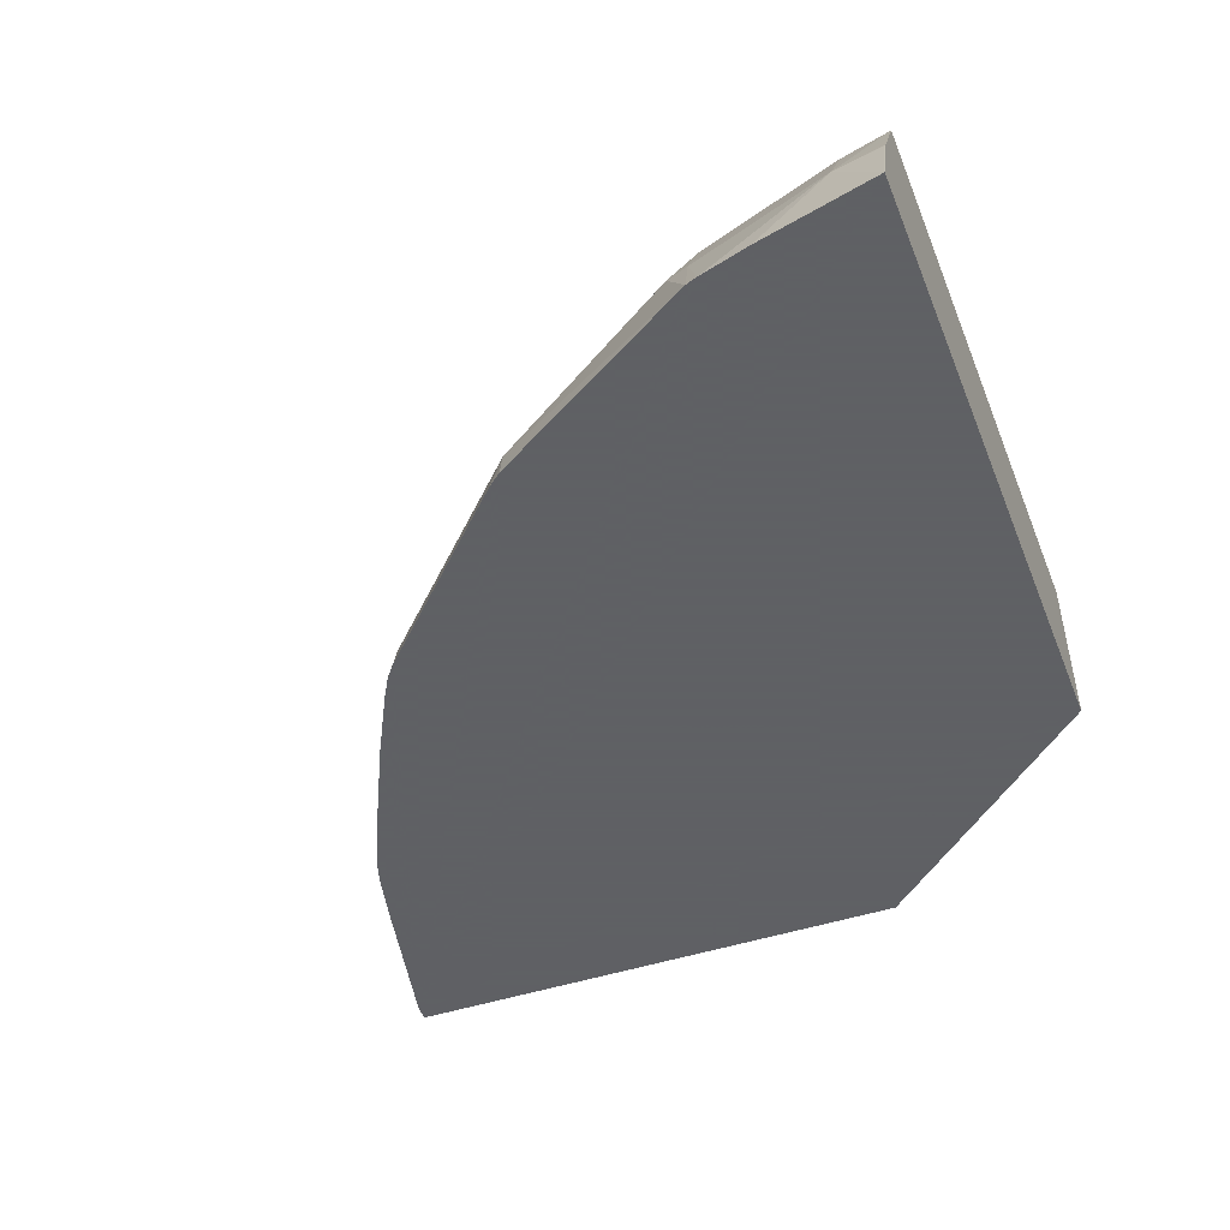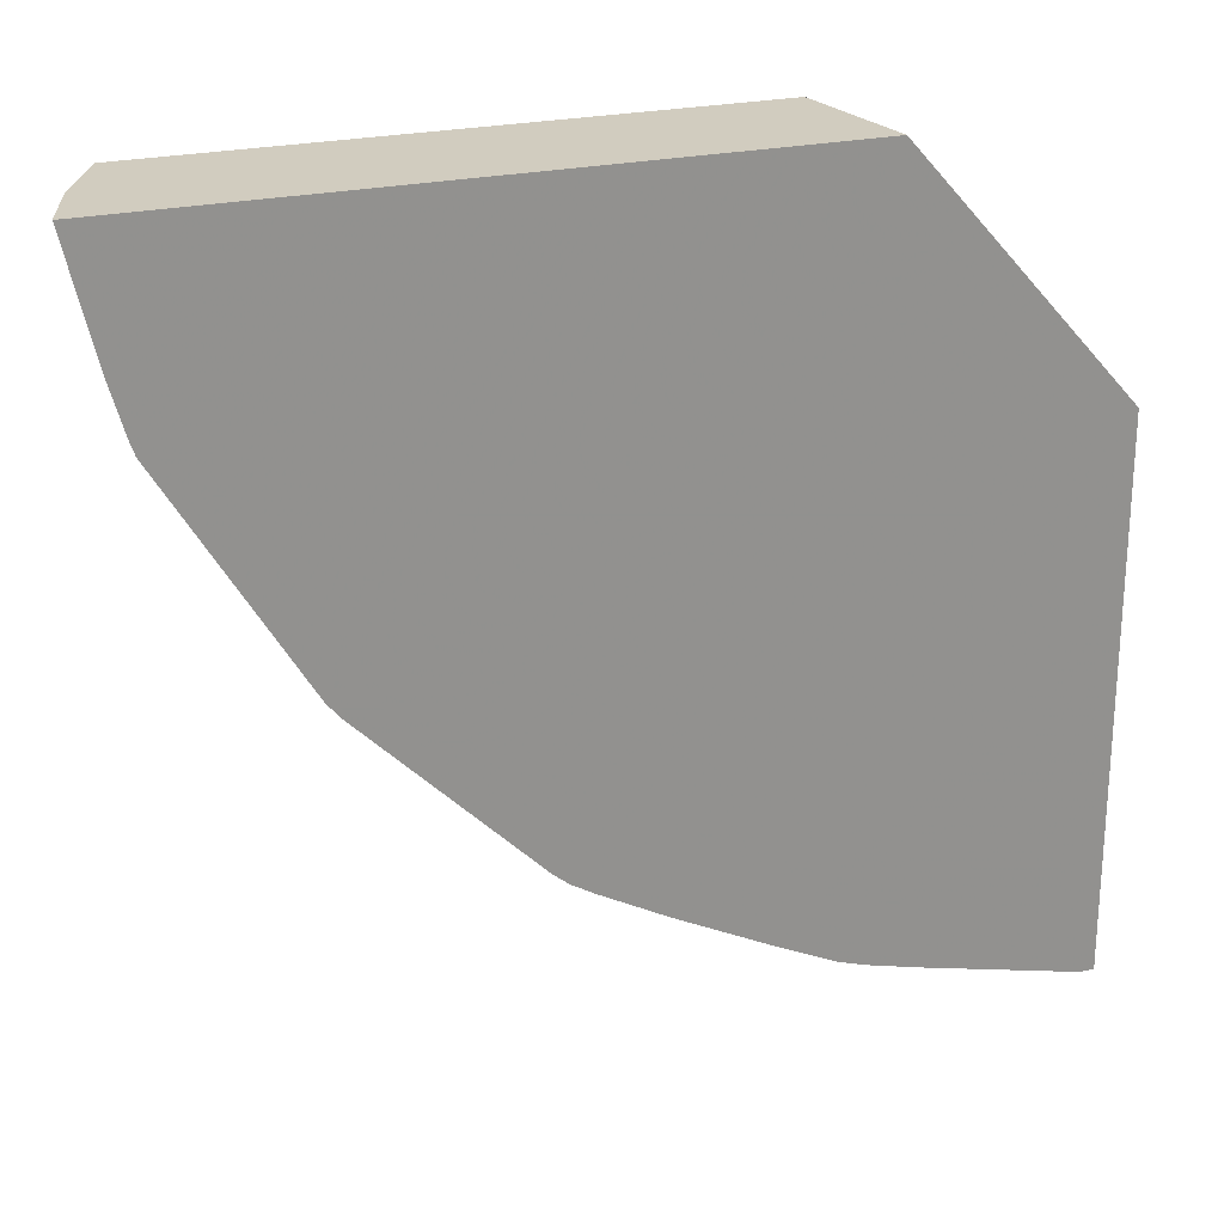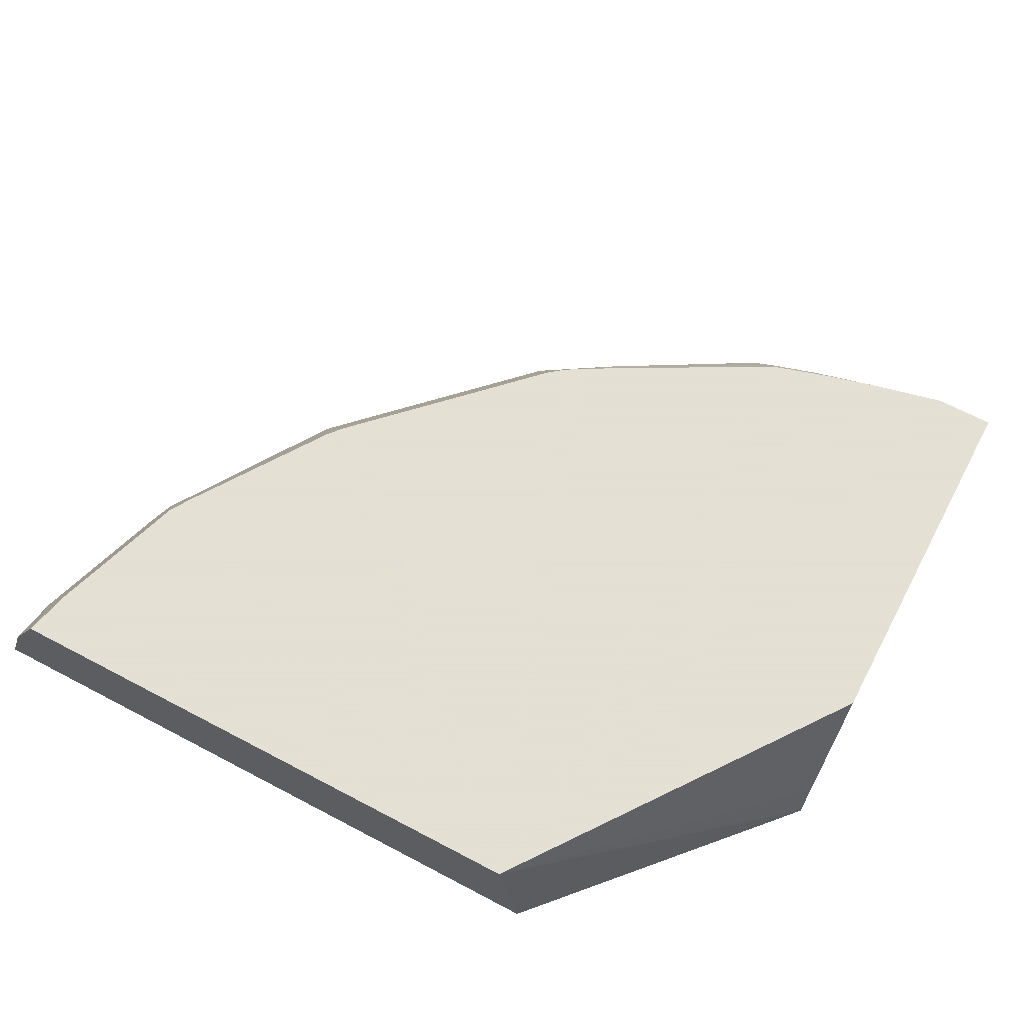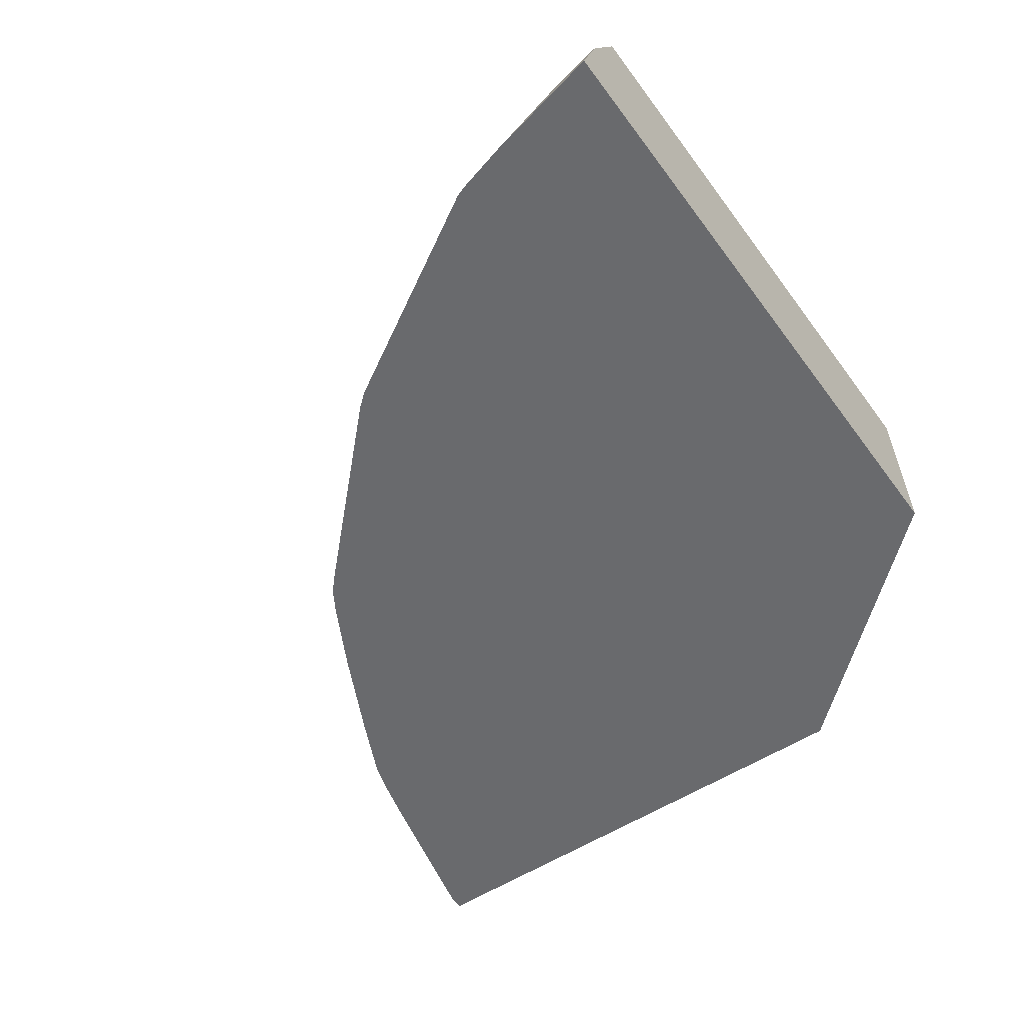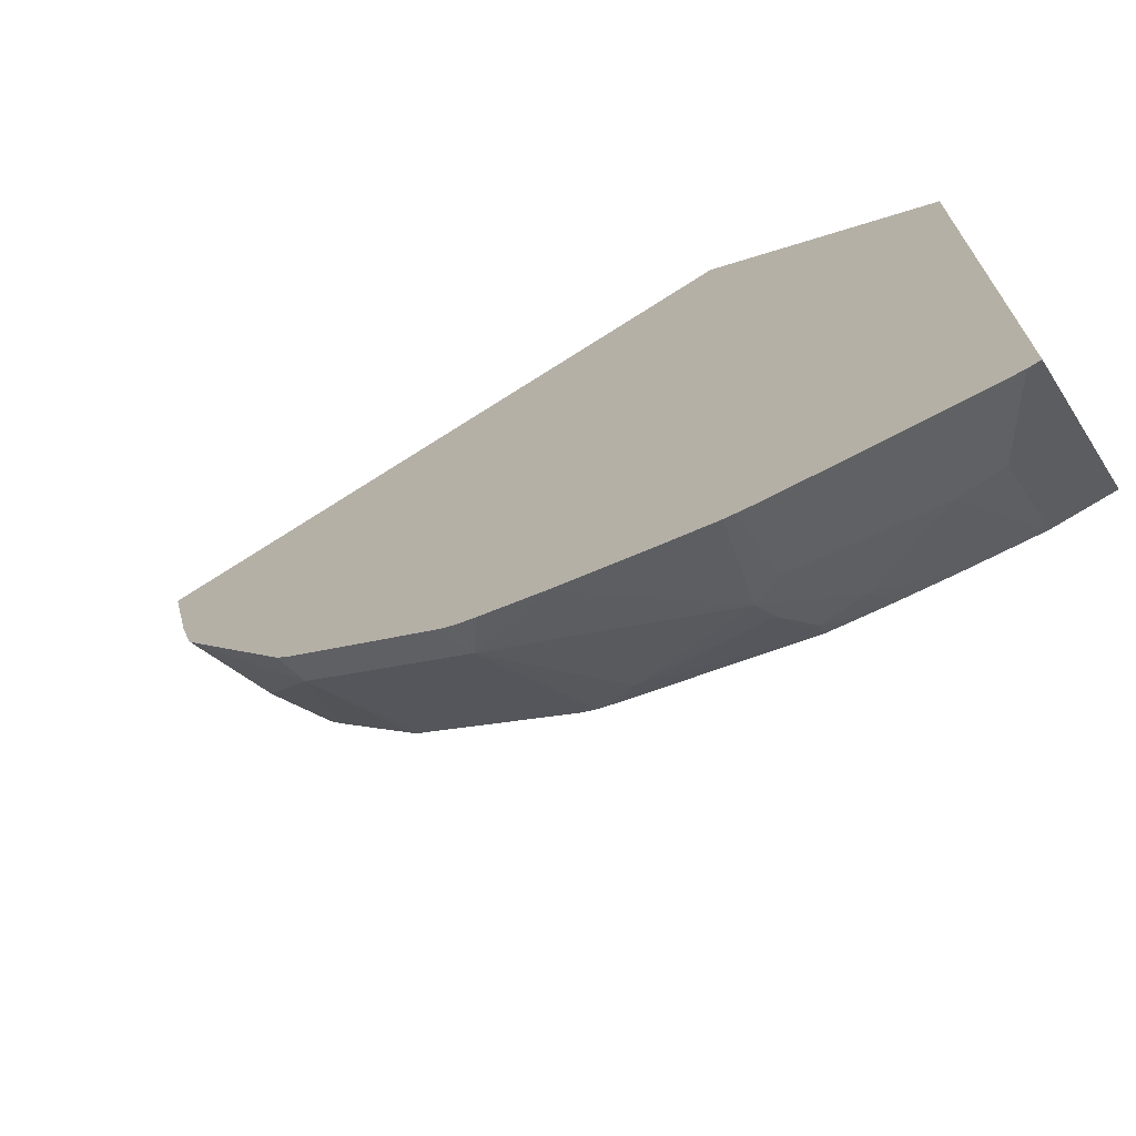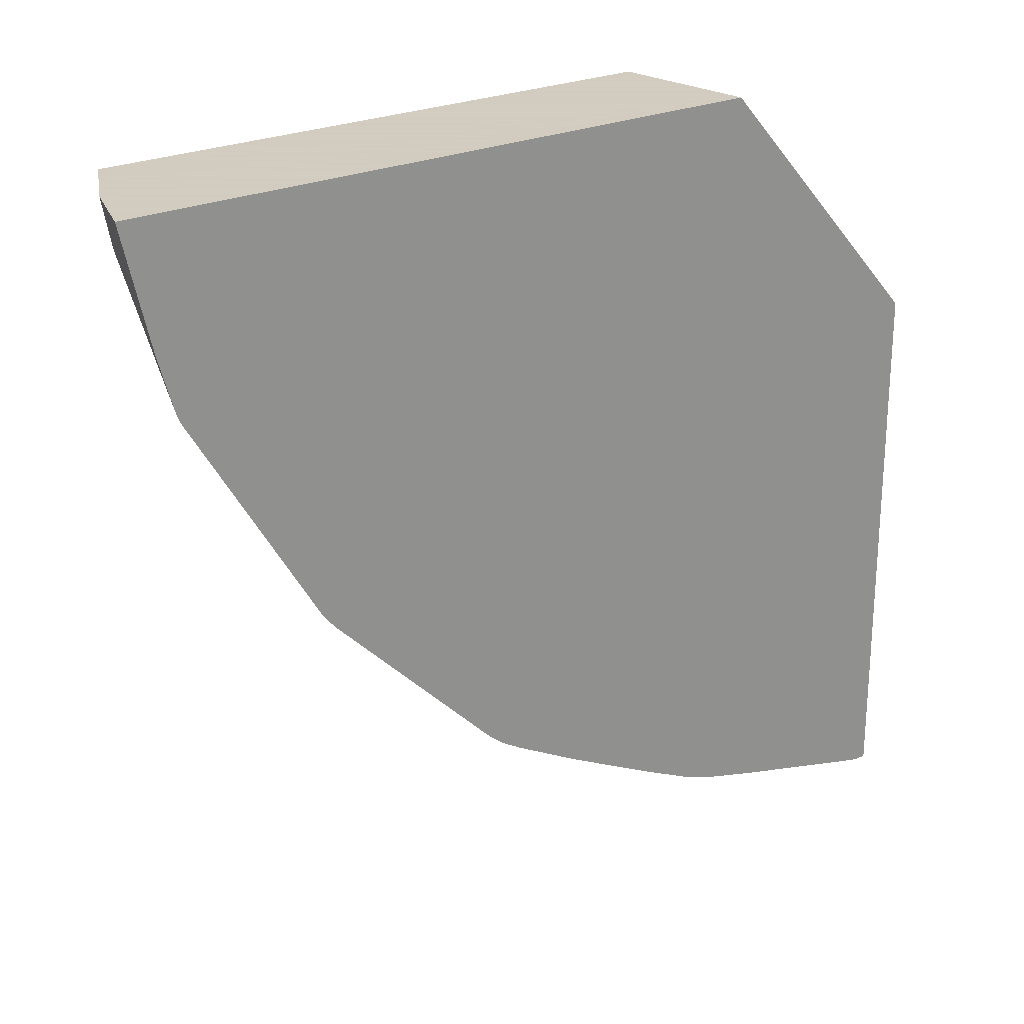
<metadata>
{"format":"obj","ext":"obj","renderer":"f3d","projection":"perspective","resolution":1024,"background":"white","views":[{"elev":-45.3,"azim":-68.9,"up":"+Y"},{"elev":23.8,"azim":-21.1,"up":"+Z"},{"elev":66.2,"azim":27.9,"up":"+Y"},{"elev":-53.1,"azim":-54.8,"up":"+Y"},{"elev":-70.2,"azim":32.7,"up":"+Z"},{"elev":24.3,"azim":-36.5,"up":"+Z"}]}
</metadata>
<code>
v -0.05899 -0.264 -0.3875
v -0.05395 -0.264 -0.3875
v -0.06248 -0.264 -0.3869
v -0.07866 -0.2359 -0.3735
v -0.05395 -0.2359 -0.3735
v -0.05395 -0.264 -0.1629
v -0.07163 -0.264 -0.3847
v -0.09829 -0.2334 -0.3686
v -0.07866 -0.2097 -0.3604
v -0.05395 -0.2085 -0.3598
v -0.1481 -0.264 -0.05831
v -0.05395 -0.2629 -0.1634
v -0.157 -0.2051 -0.05831
v -0.1276 -0.264 -0.371
v -0.108 -0.2051 -0.3513
v -0.07866 -0.2051 -0.3581
v -0.1503 -0.264 -0.365
v -0.1573 -0.2359 -0.3538
v -0.1376 -0.2138 -0.3489
v -0.05395 -0.2063 -0.3587
v -0.4219 -0.264 -0.05831
v -0.05395 -0.249 -0.1704
v -0.05395 -0.2051 -0.2002
v -0.3975 -0.2051 -0.05831
v -0.1306 -0.2051 -0.3454
v -0.05395 -0.2051 -0.3581
v -0.1573 -0.264 -0.3627
v -0.1621 -0.264 -0.3611
v -0.1704 -0.2293 -0.3473
v -0.1671 -0.2211 -0.344
v -0.1573 -0.2097 -0.3407
v -0.4126 -0.2351 -0.05831
v -0.4128 -0.2359 -0.05899
v -0.4079 -0.2334 -0.07865
v -0.4103 -0.264 -0.108
v -0.3974 -0.2051 -0.05899
v -0.4063 -0.2225 -0.05831
v -0.1488 -0.2051 -0.34
v -0.1878 -0.264 -0.3489
v -0.2271 -0.264 -0.3292
v -0.2653 -0.2506 -0.3047
v -0.2261 -0.2113 -0.3047
v -0.1573 -0.2051 -0.3373
v -0.3926 -0.2051 -0.07865
v -0.3882 -0.2334 -0.1376
v -0.4043 -0.264 -0.1292
v -0.2555 -0.264 -0.3139
v -0.2647 -0.264 -0.3084
v -0.271 -0.264 -0.3033
v -0.3047 -0.2506 -0.2654
v -0.2513 -0.2051 -0.2837
v -0.2451 -0.2051 -0.2888
v -0.2359 -0.2051 -0.2943
v -0.3729 -0.2051 -0.1376
v -0.4027 -0.264 -0.1339
v -0.3833 -0.231 -0.1475
v -0.2906 -0.264 -0.2836
v -0.3166 -0.2051 -0.2184
v -0.3426 -0.264 -0.2317
v -0.344 -0.2506 -0.2261
v -0.3674 -0.2051 -0.1468
v -0.3533 -0.264 -0.2163
v -0.323 -0.2051 -0.212
v -0.3478 -0.264 -0.2254
v -0.3281 -0.2051 -0.2058
f 24 36 34
f 28 39 29
f 21 34 35
f 24 34 37
f 25 31 38
f 29 39 40
f 31 43 38
f 29 41 42
f 29 42 30
f 30 43 31
f 30 42 43
f 21 33 34
f 29 40 41
f 21 32 33
f 13 61 54
f 19 30 31
f 19 29 30
f 18 29 19
f 18 28 29
f 18 27 28
f 17 27 18
f 16 26 20
f 15 19 25
f 13 36 24
f 13 44 36
f 13 54 44
f 13 65 61
f 32 37 34
f 19 31 25
f 32 34 33
f 60 61 65
f 34 44 54
f 13 63 65
f 60 65 63
f 60 64 62
f 59 64 60
f 58 60 63
f 56 61 60
f 55 60 62
f 55 56 60
f 54 61 56
f 50 60 58
f 50 59 60
f 50 57 59
f 50 58 51
f 45 56 55
f 45 54 56
f 45 55 46
f 42 53 43
f 42 52 53
f 41 52 42
f 41 51 52
f 41 50 51
f 41 57 50
f 41 49 57
f 41 48 49
f 41 47 48
f 40 47 41
f 34 46 35
f 34 45 46
f 34 54 45
f 34 36 44
f 13 58 63
f 8 15 16
f 13 52 51
f 2 26 23
f 2 20 26
f 2 10 20
f 2 5 10
f 1 5 2
f 1 4 5
f 1 3 4
f 1 7 3
f 1 14 7
f 1 17 14
f 1 27 17
f 1 28 27
f 1 39 28
f 2 23 22
f 1 40 39
f 1 48 47
f 1 49 48
f 1 57 49
f 1 59 57
f 1 64 59
f 1 62 64
f 1 55 62
f 1 46 55
f 1 35 46
f 1 21 35
f 1 11 21
f 1 2 6
f 13 51 58
f 1 47 40
f 2 22 12
f 1 6 11
f 3 7 8
f 13 53 52
f 2 12 6
f 13 38 43
f 13 25 38
f 13 15 25
f 13 16 15
f 13 26 16
f 13 23 26
f 13 22 23
f 12 22 13
f 11 32 21
f 11 37 32
f 11 24 37
f 11 13 24
f 13 43 53
f 9 16 10
f 10 16 20
f 4 8 9
f 4 9 10
f 4 10 5
f 6 12 13
f 7 14 8
f 6 13 11
f 8 16 9
f 8 14 17
f 8 17 18
f 8 18 19
f 8 19 15
f 3 8 4

</code>
